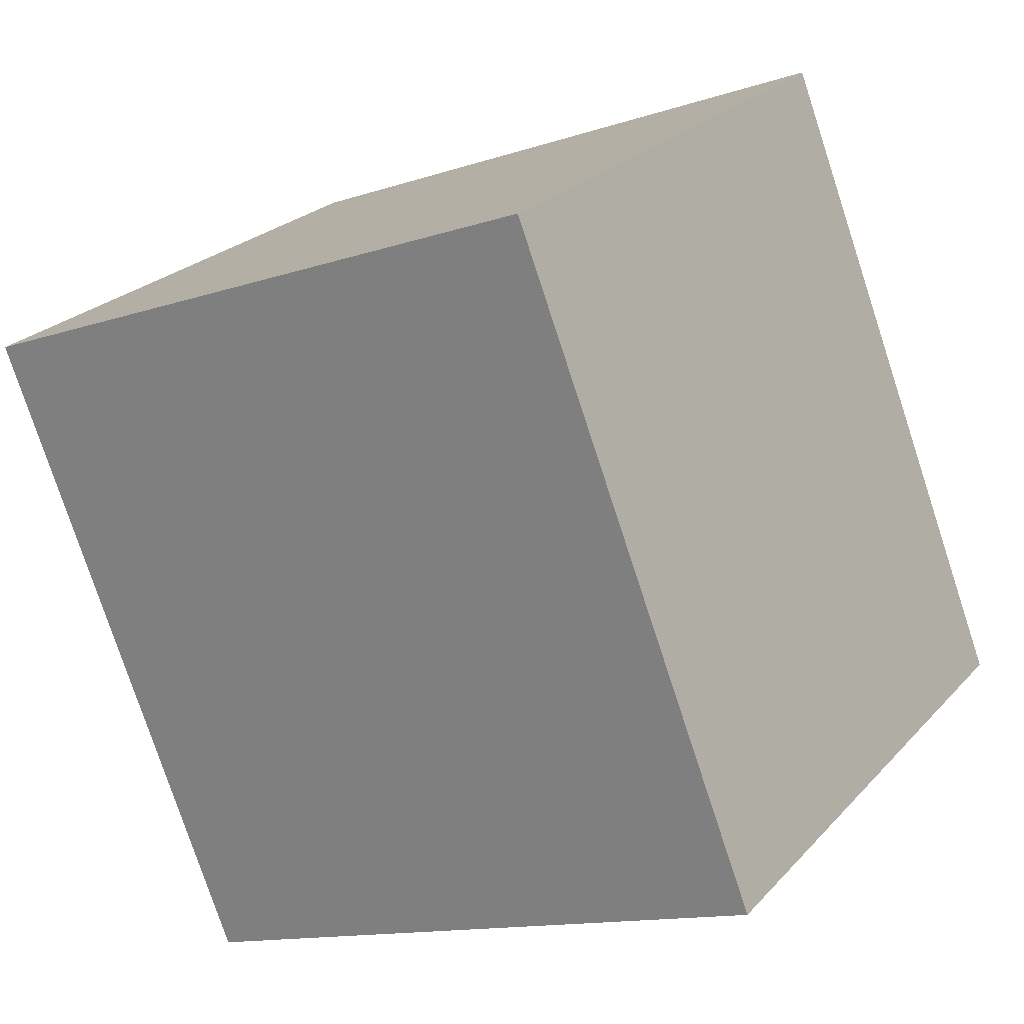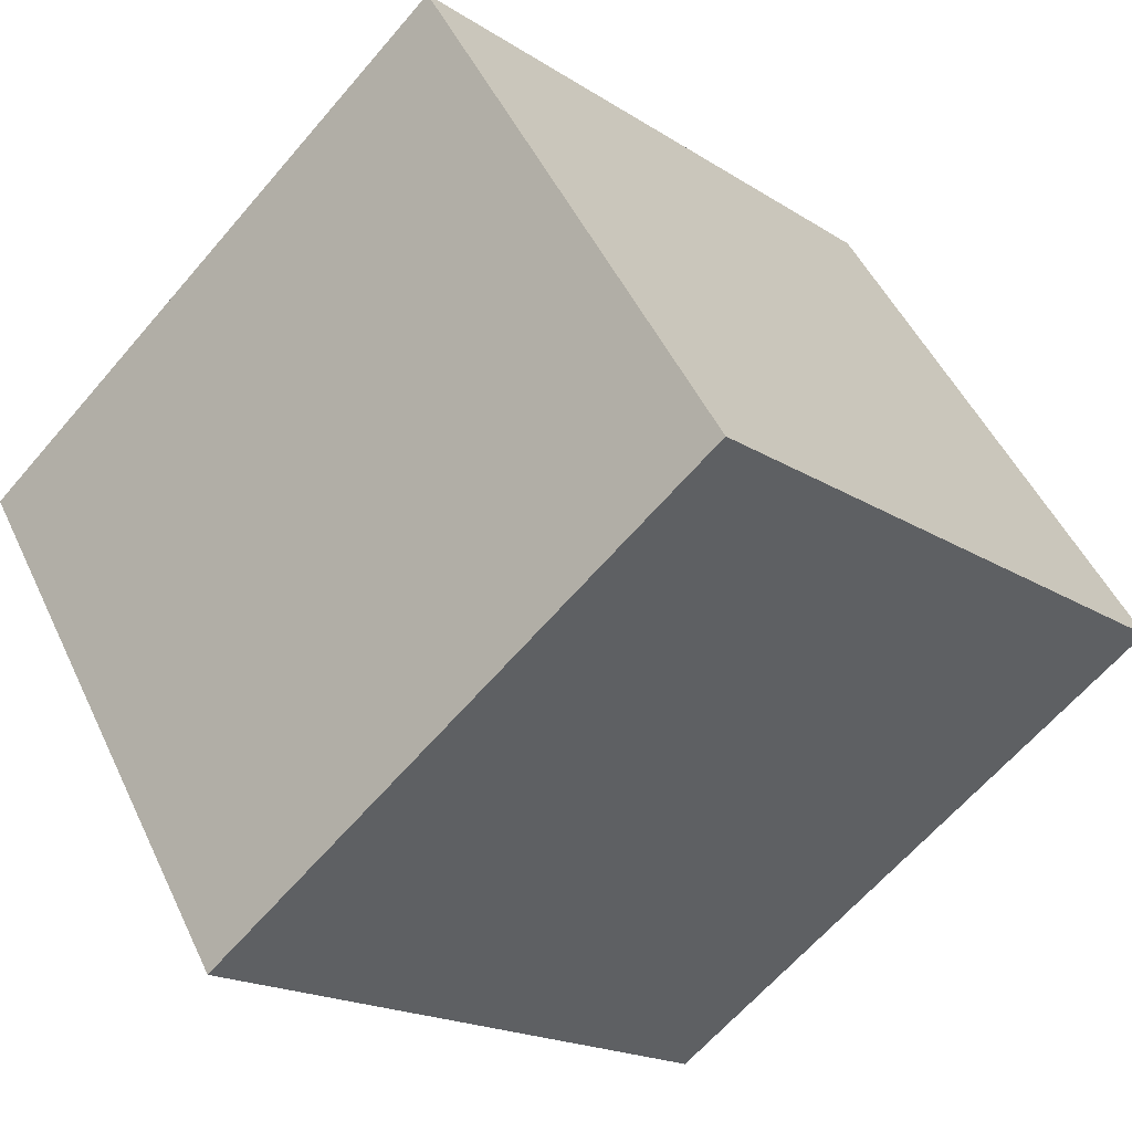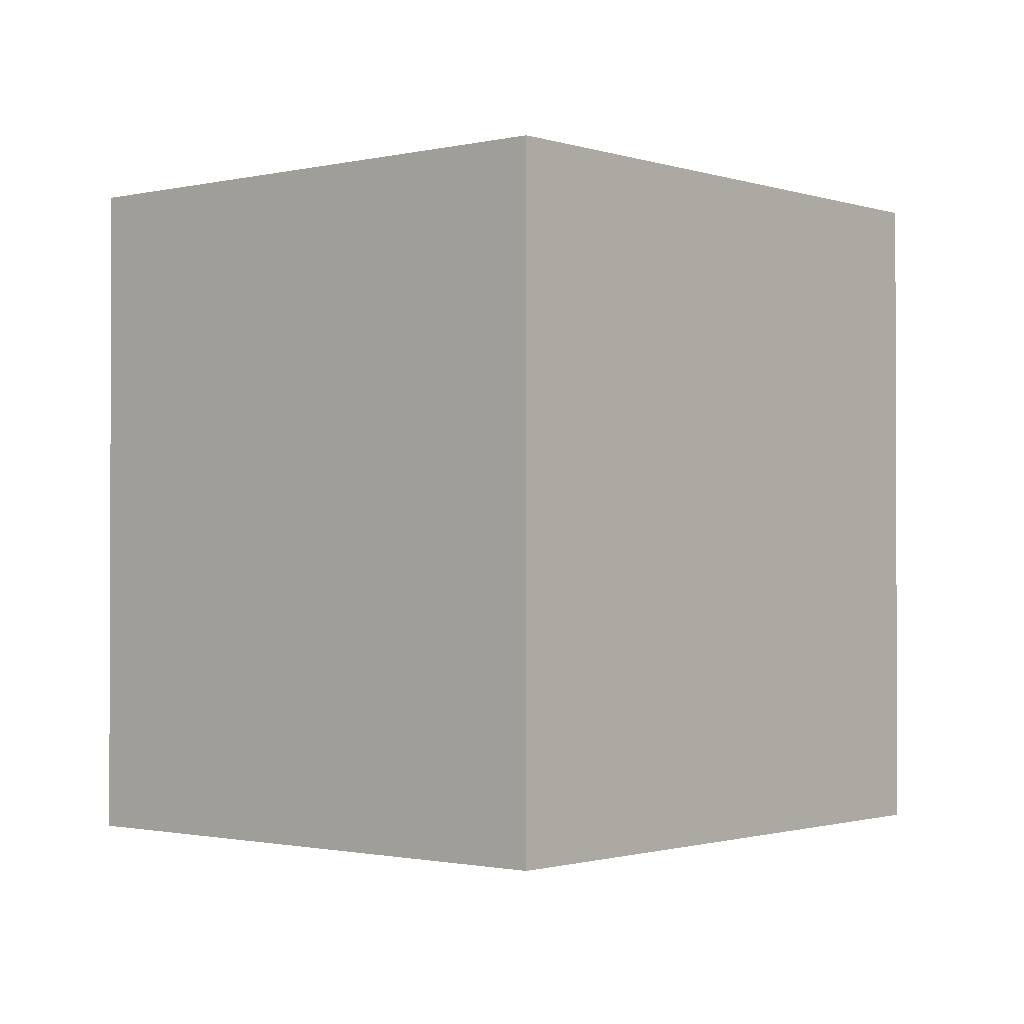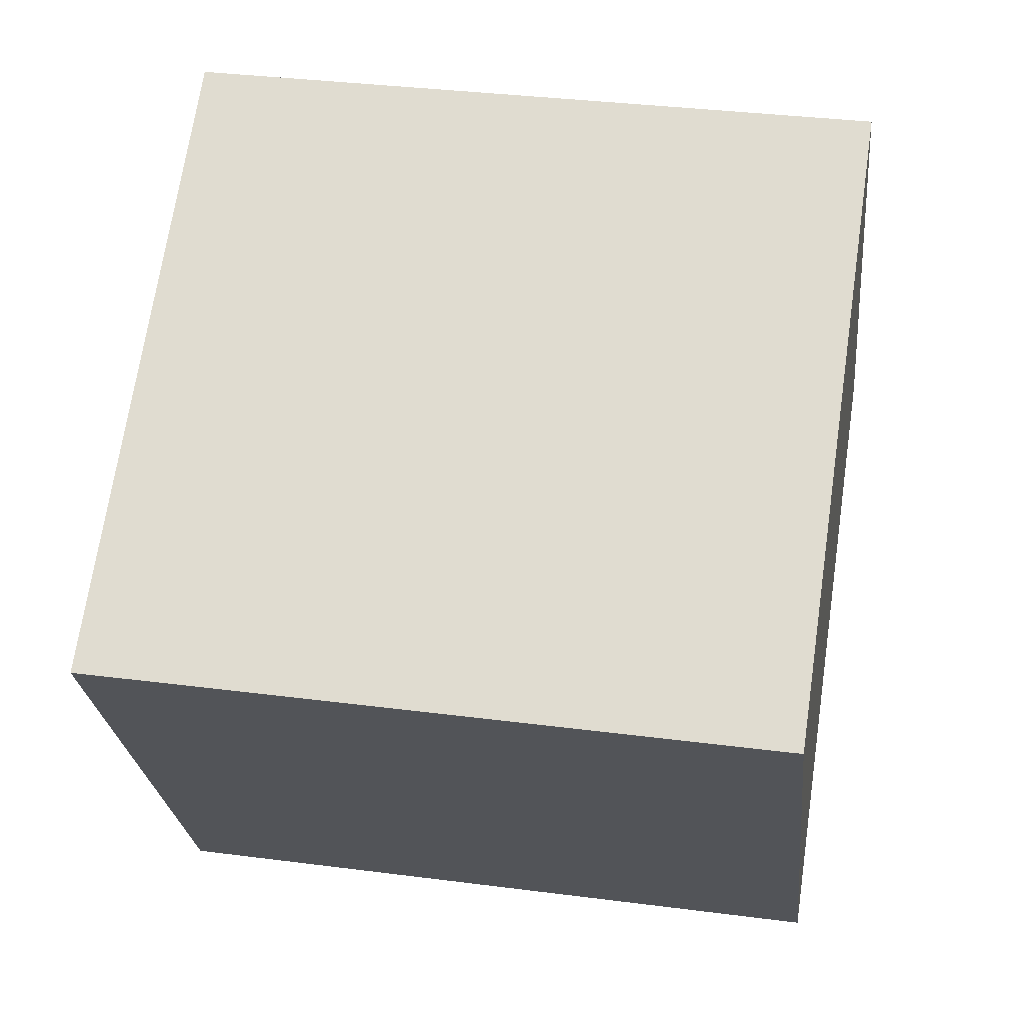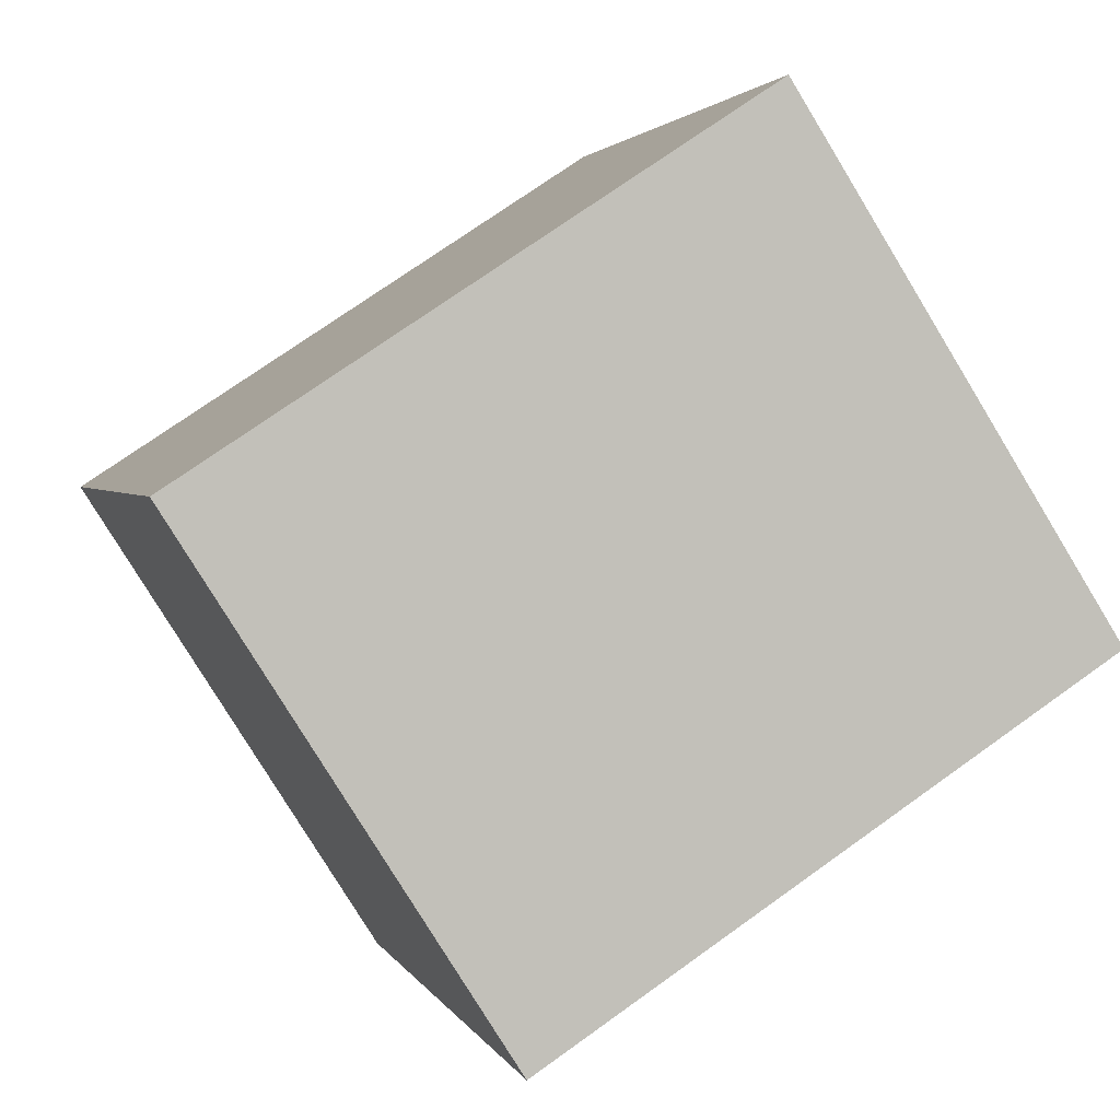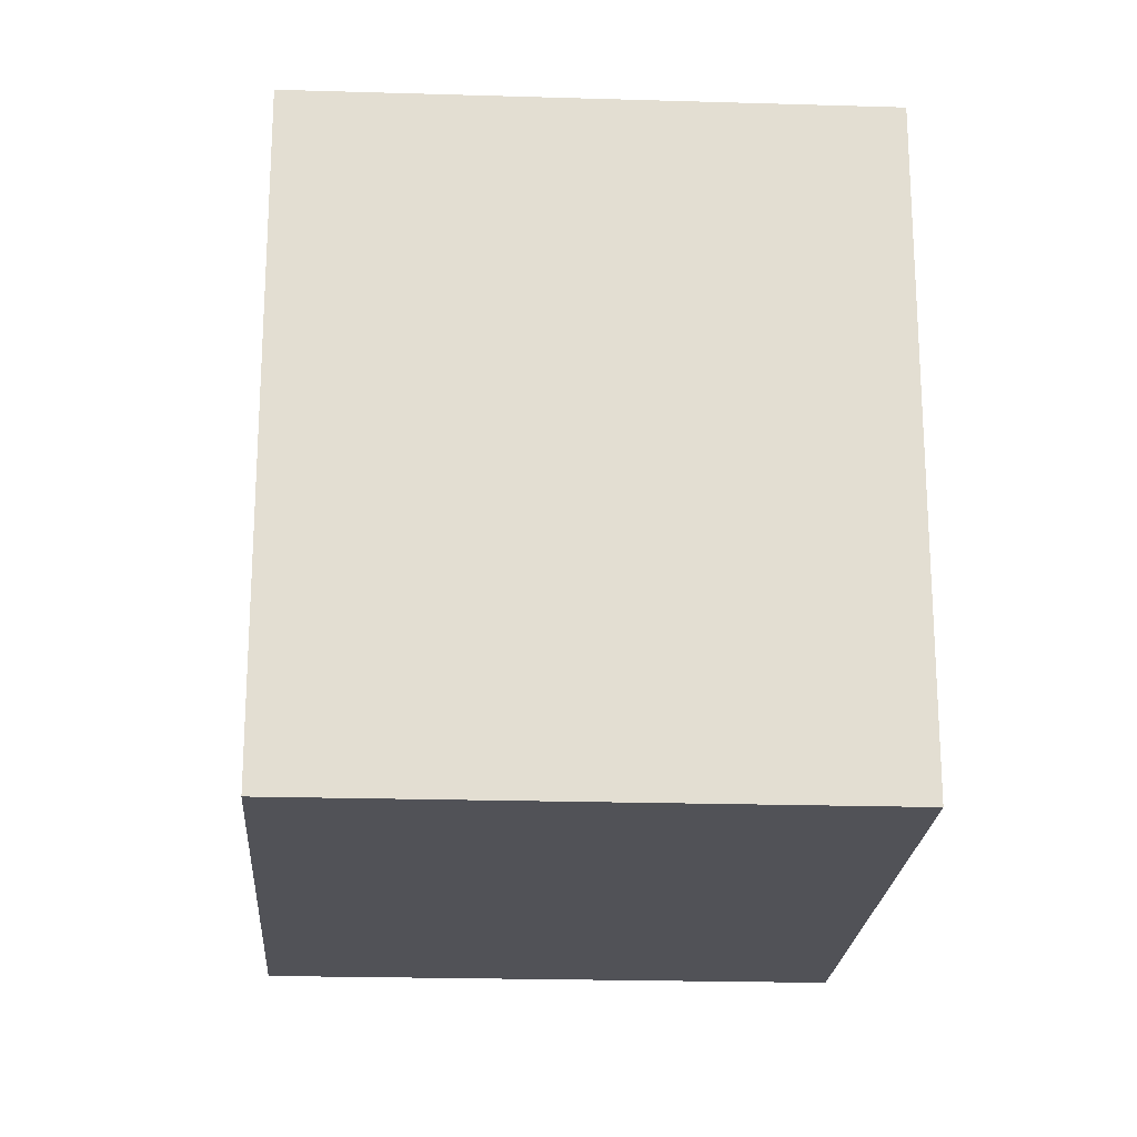
<metadata>
{"format":"obj","ext":"obj","renderer":"f3d","projection":"perspective","resolution":1024,"background":"white","views":[{"elev":-77.6,"azim":18.2,"up":"+Z"},{"elev":-18.2,"azim":-141.1,"up":"+Z"},{"elev":-1.2,"azim":-16.7,"up":"+Y"},{"elev":34.1,"azim":100.0,"up":"+Z"},{"elev":2.2,"azim":165.5,"up":"+Z"},{"elev":-21.6,"azim":119.4,"up":"+Y"}]}
</metadata>
<code>
v  0 2.168 1.328e-16
v  2.76 2.168 0.444
v  1.753 2.168 -1.14
v  1.014 2.168 1.592
v  1.753 6.98e-17 -1.14
v  0 0 0
v  1.014 -9.748e-17 1.592
v  2.76 -2.719e-17 0.444
g defaultobject
f 1 2 3
f 2 1 4
f 5 1 3
f 1 5 6
f 6 4 1
f 4 6 7
f 7 2 4
f 2 7 8
f 8 3 2
f 3 8 5
f 8 6 5
f 6 8 7

</code>
